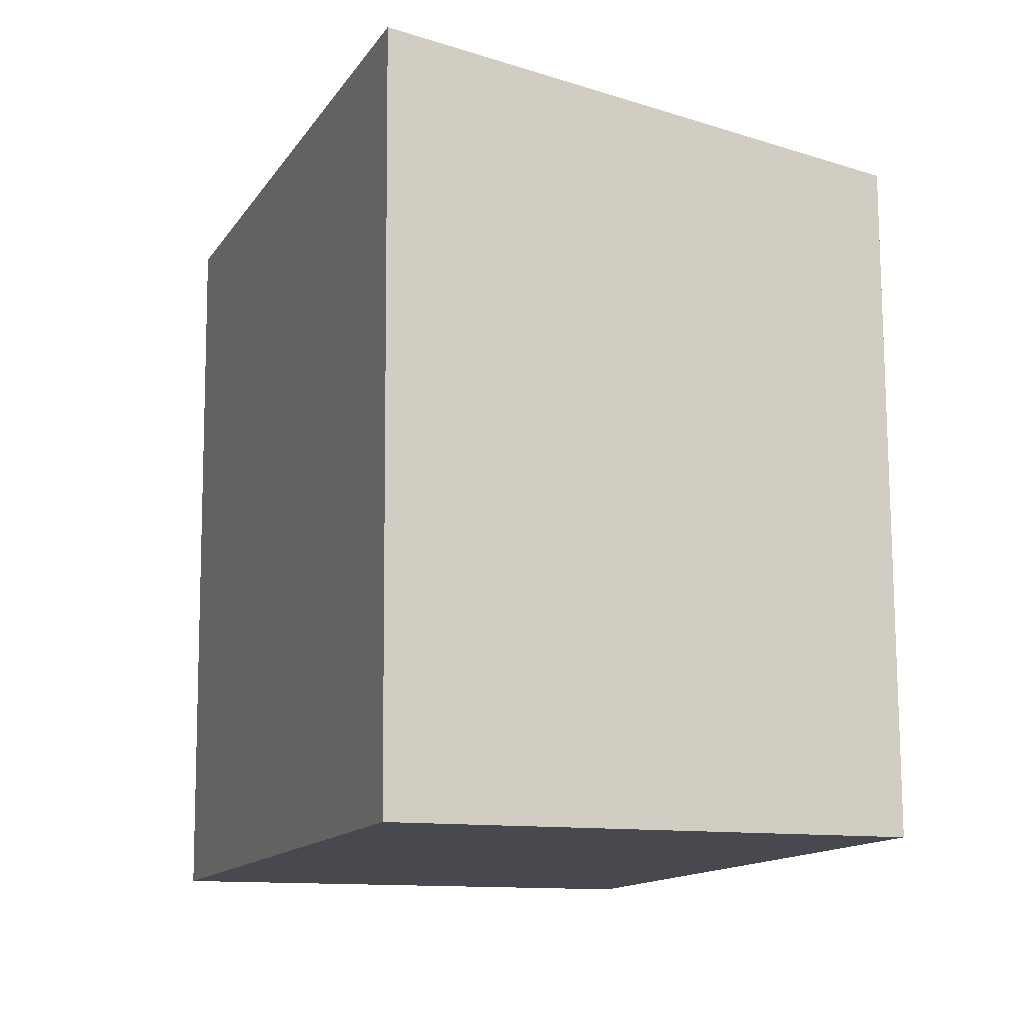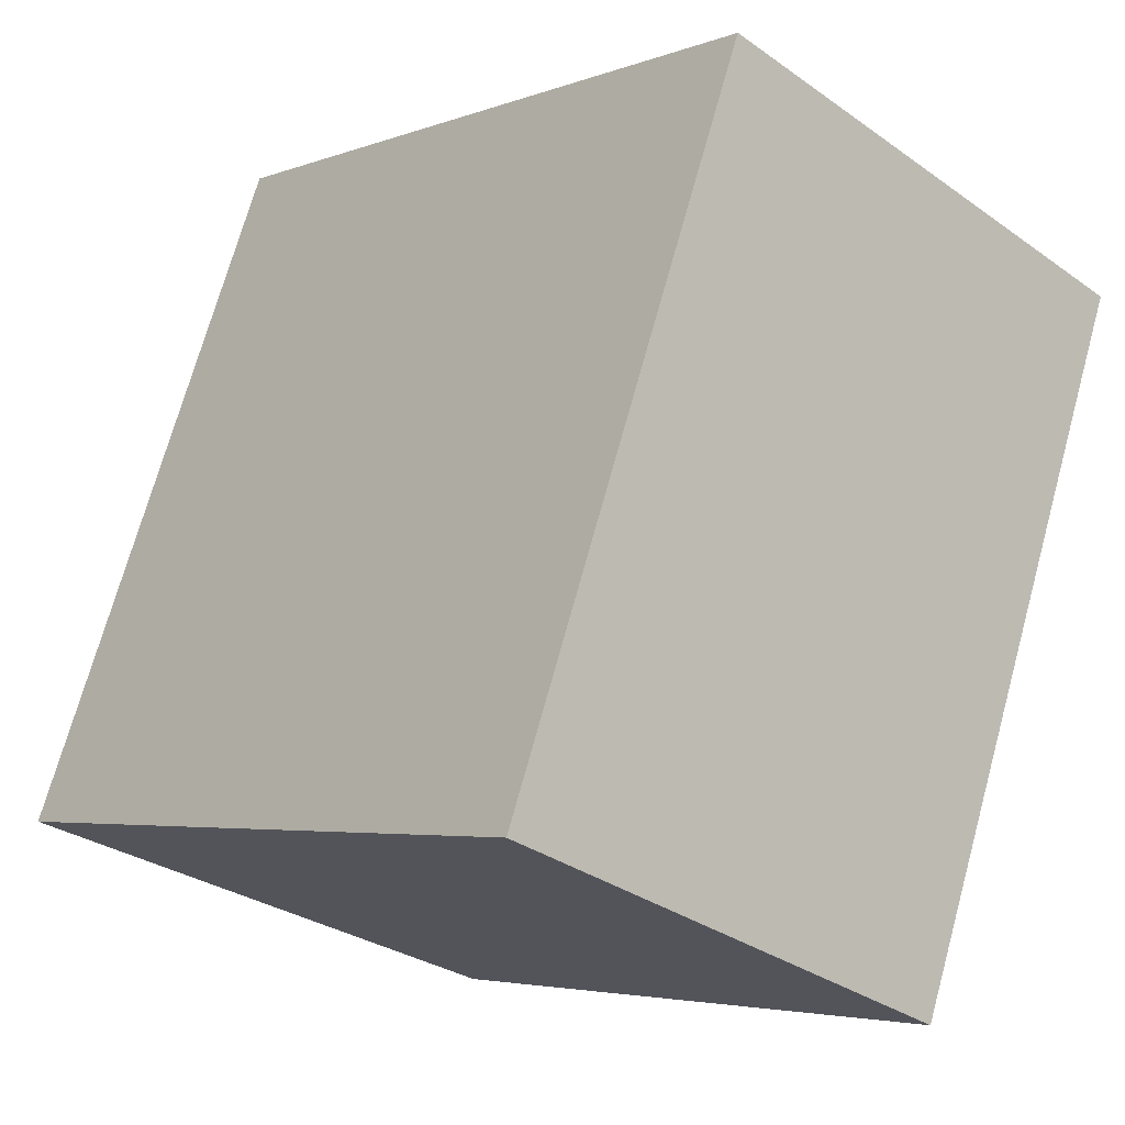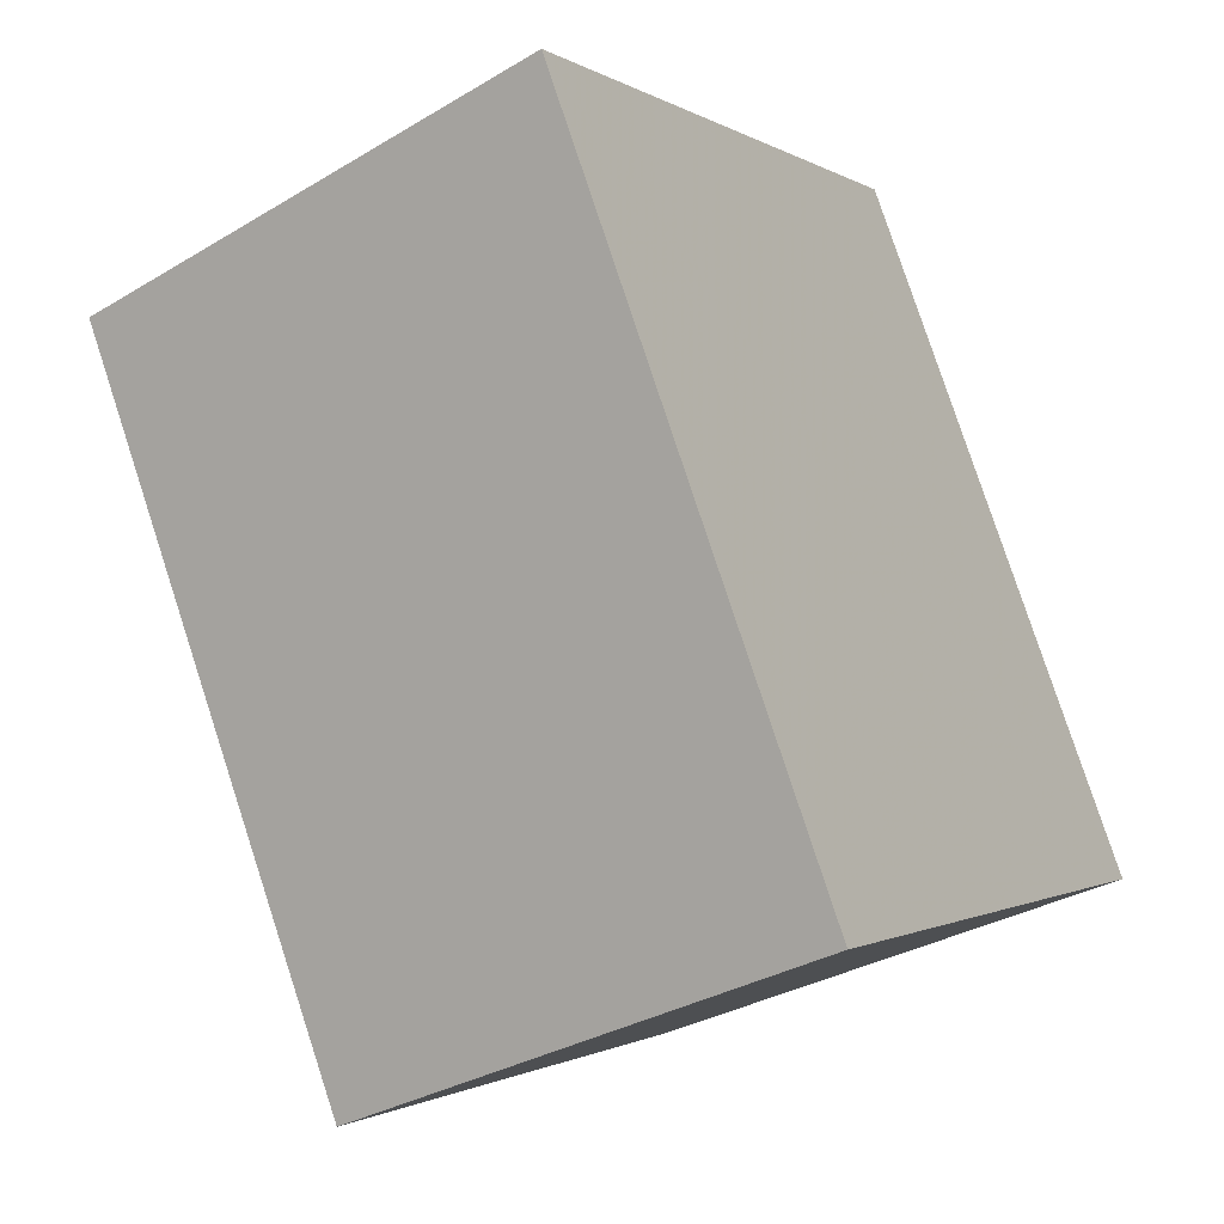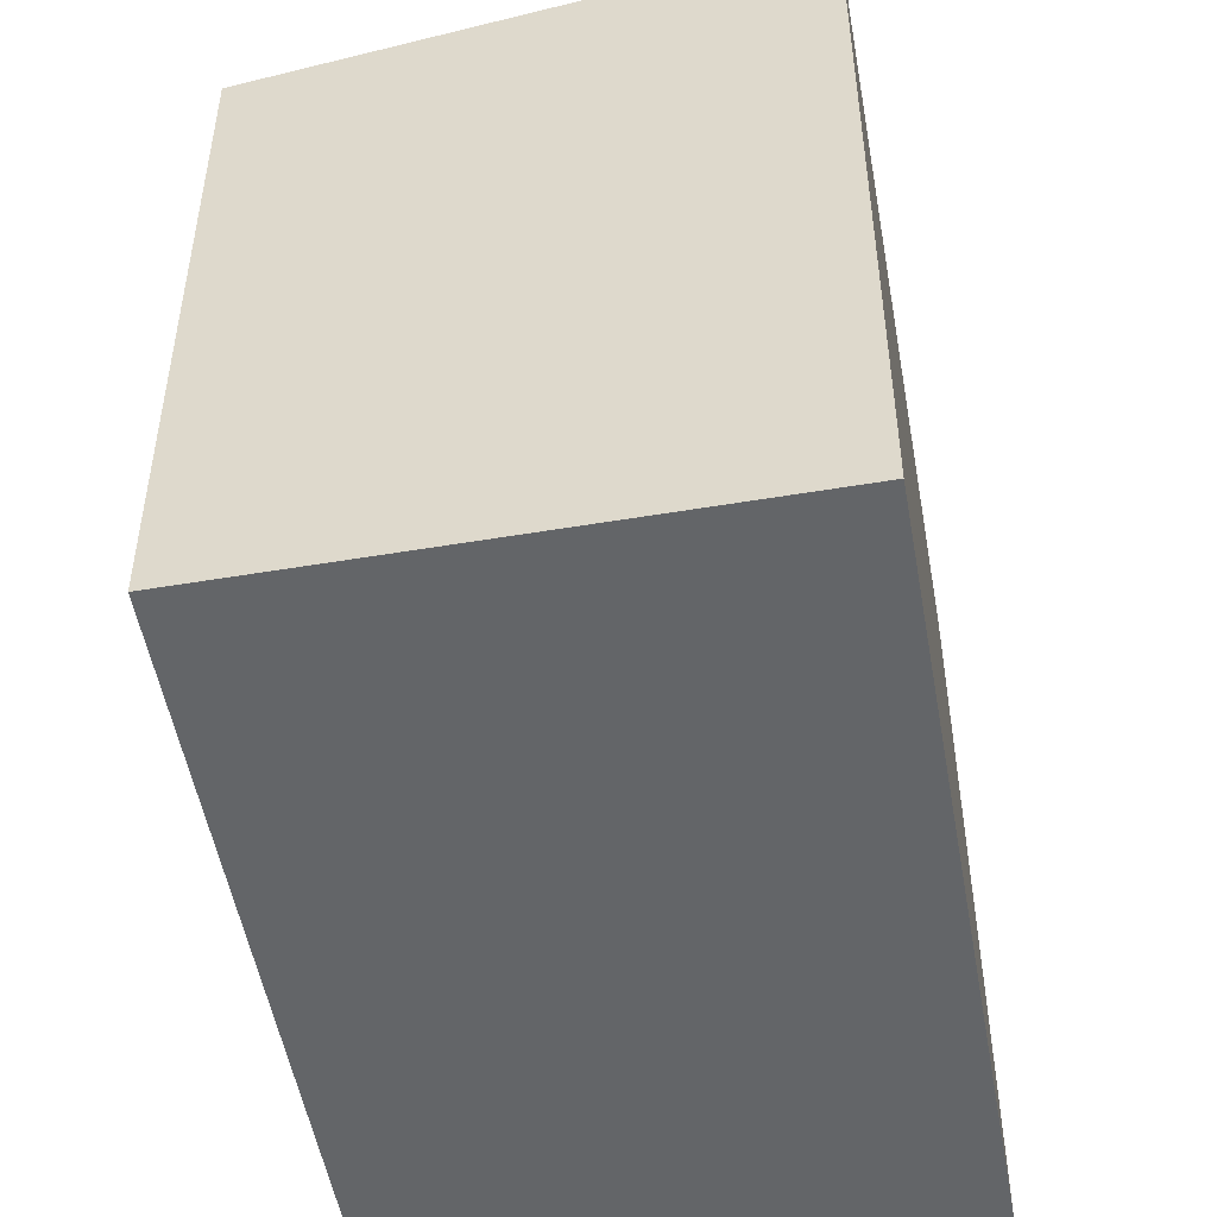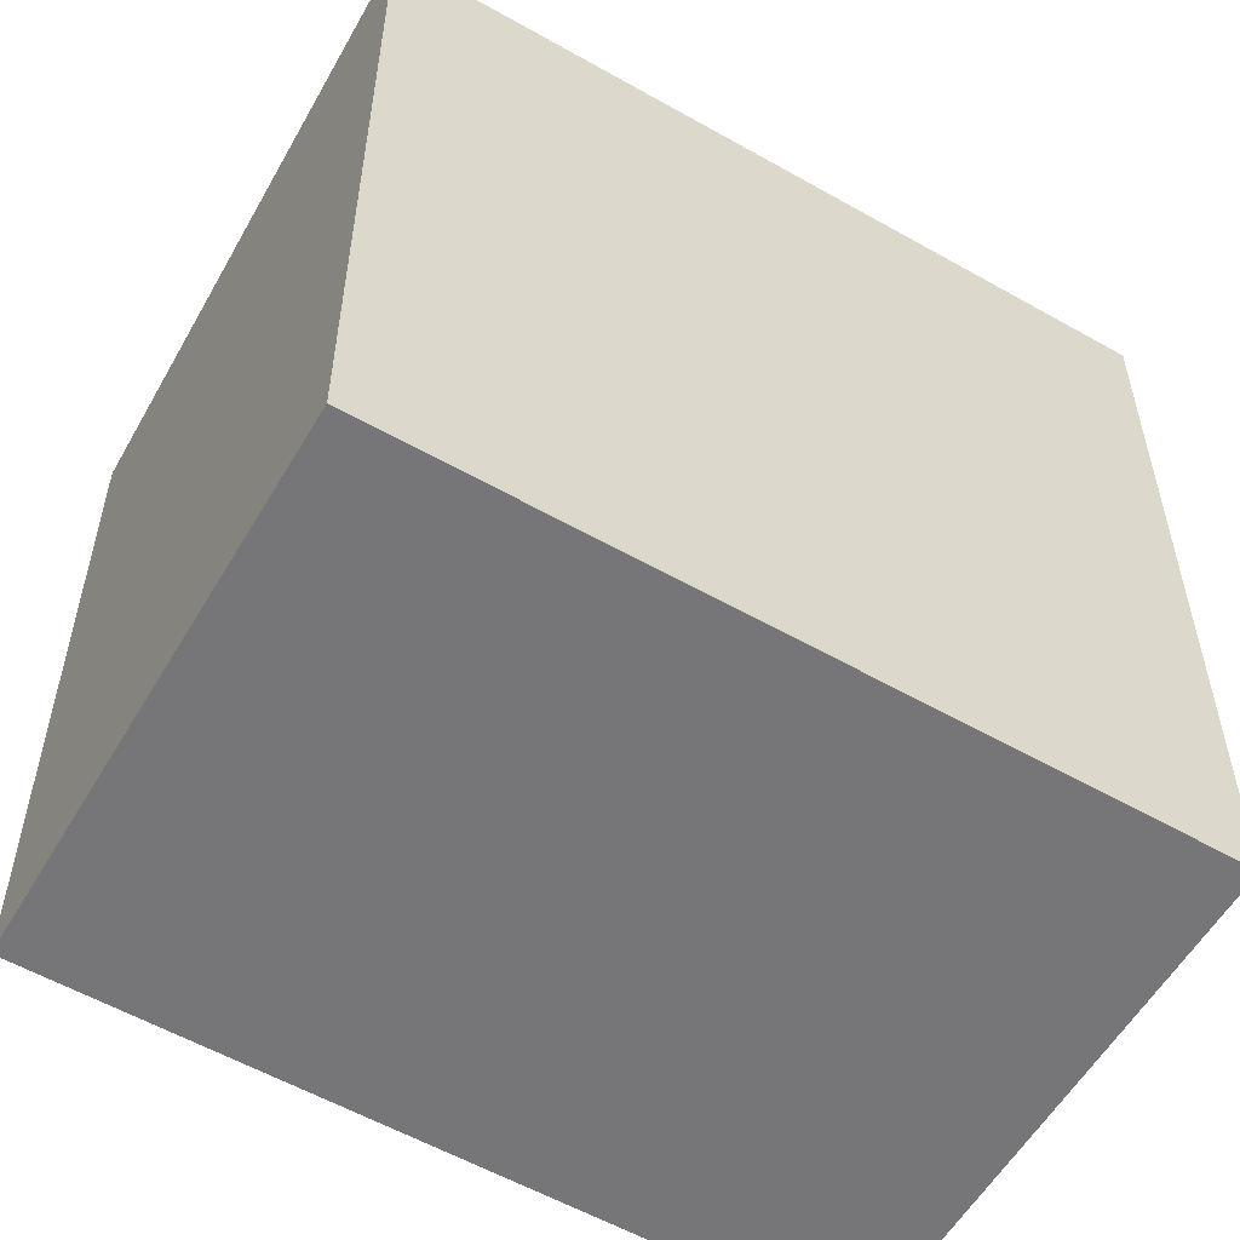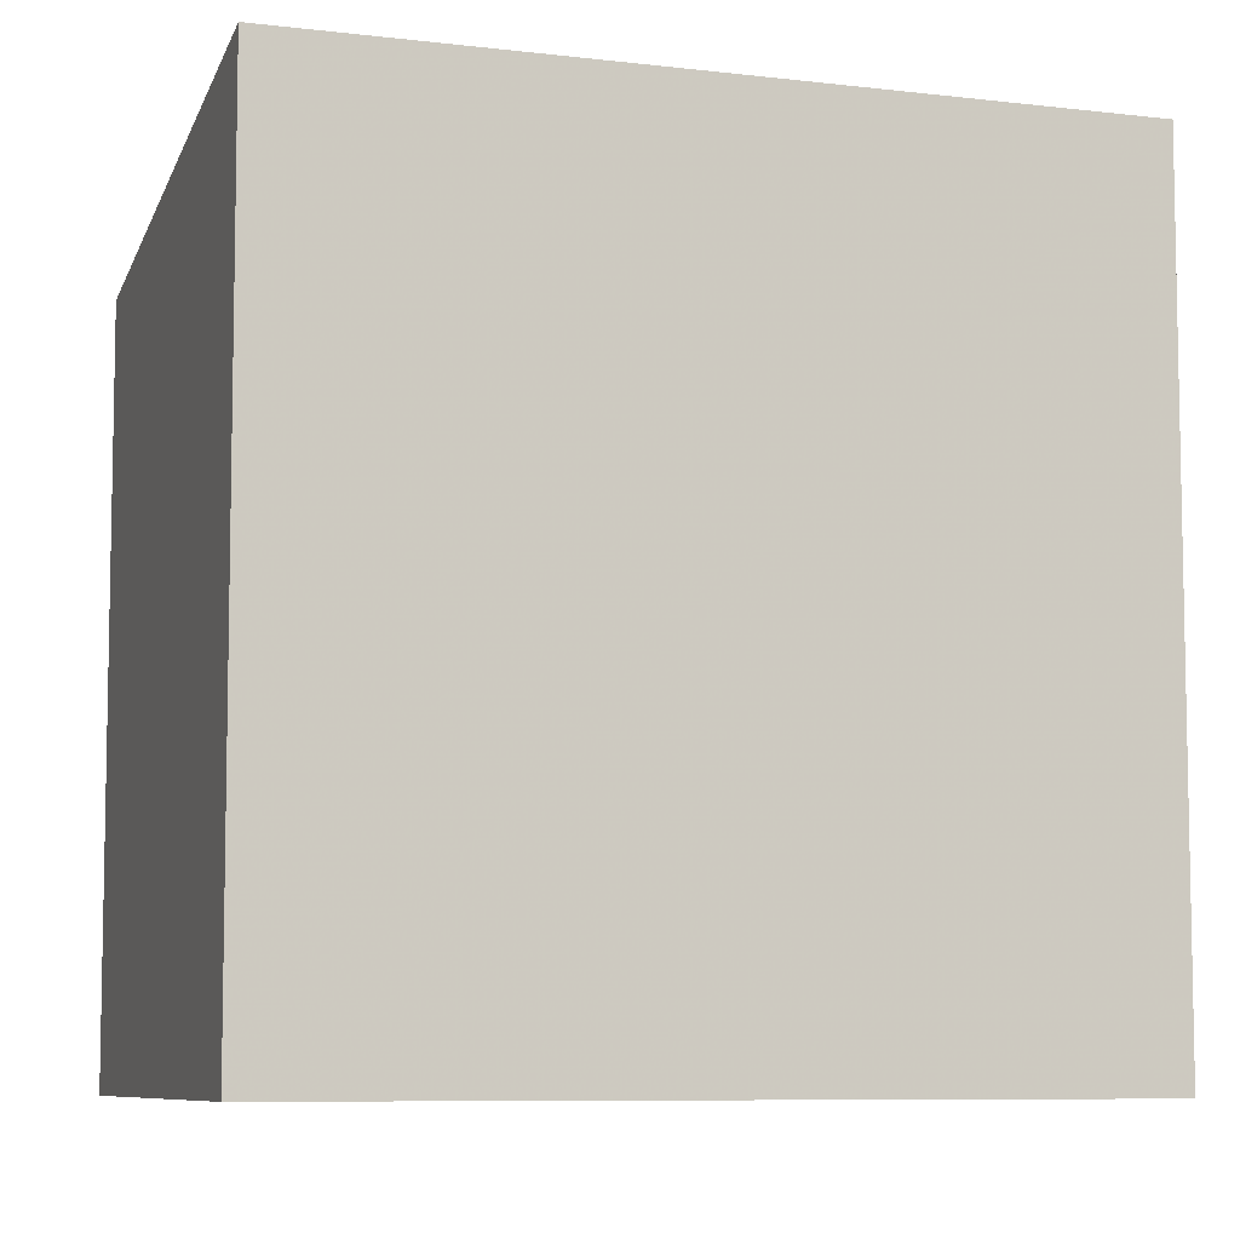
<metadata>
{"format":"obj","ext":"obj","renderer":"f3d","projection":"perspective","resolution":1024,"background":"white","views":[{"elev":77.2,"azim":179.7,"up":"+Y"},{"elev":-4.3,"azim":140.3,"up":"+Y"},{"elev":-0.9,"azim":25.3,"up":"+Y"},{"elev":-51.4,"azim":30.3,"up":"+Z"},{"elev":-56.9,"azim":79.7,"up":"+Z"},{"elev":-7.7,"azim":92.0,"up":"+Z"}]}
</metadata>
<code>
v 133.4 -1937 2.716
v 135.4 -1936 3.065
v 136.4 -1939 3.079
v 134.4 -1940 2.73
v 135.4 -1936 3.065
v 133.4 -1937 2.716
v 133.4 -1937 0
v 135.4 -1936 0
v 136.4 -1939 3.079
v 135.4 -1936 3.065
v 135.4 -1936 0
v 136.4 -1939 0
v 134.4 -1940 2.73
v 136.4 -1939 3.079
v 136.4 -1939 0
v 134.4 -1940 4.441e-16
v 133.4 -1937 2.716
v 134.4 -1940 2.73
v 134.4 -1940 4.441e-16
v 133.4 -1937 0
v 133.4 -1937 0
v 135.4 -1936 0
v 136.4 -1939 0
v 134.4 -1940 0
f 2 3 4 1
f 6 7 8 5
f 10 11 12 9
f 14 15 16 13
f 18 19 20 17
f 22 23 24 21

</code>
